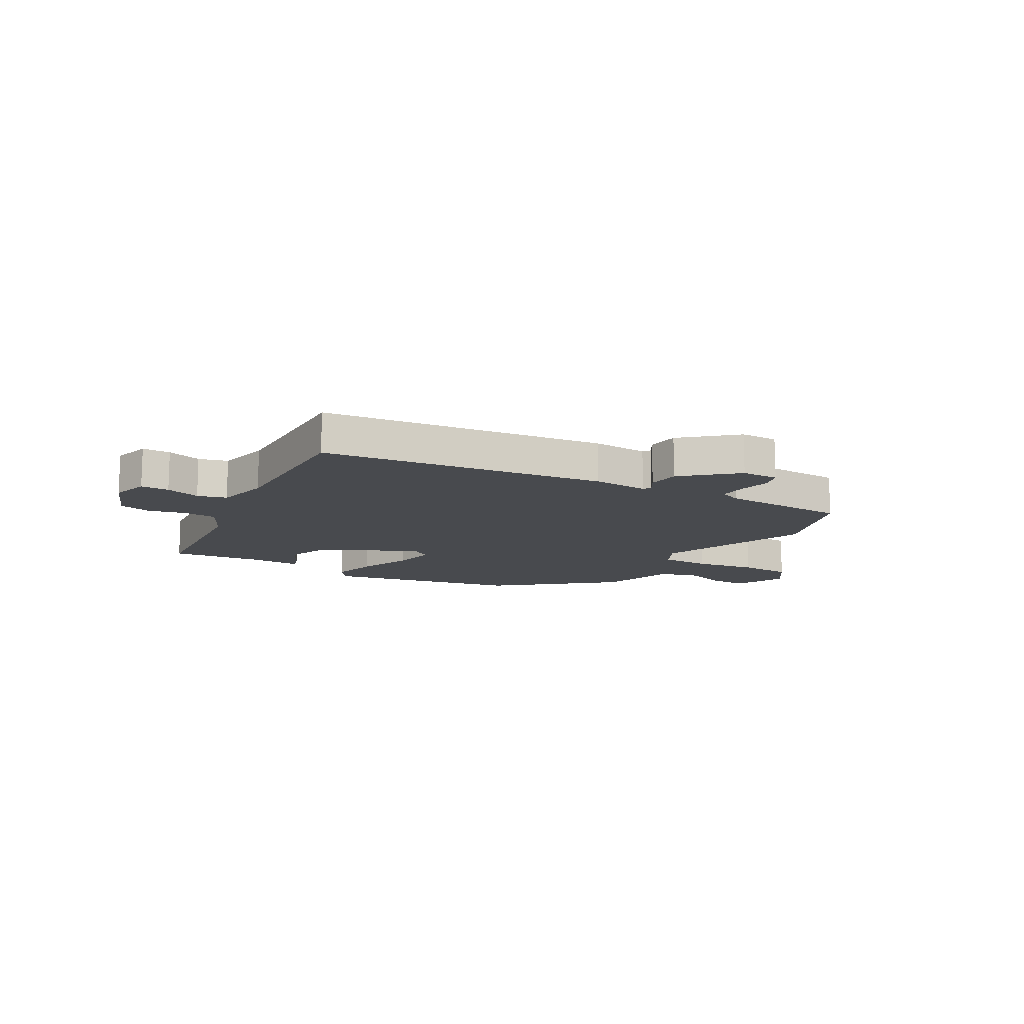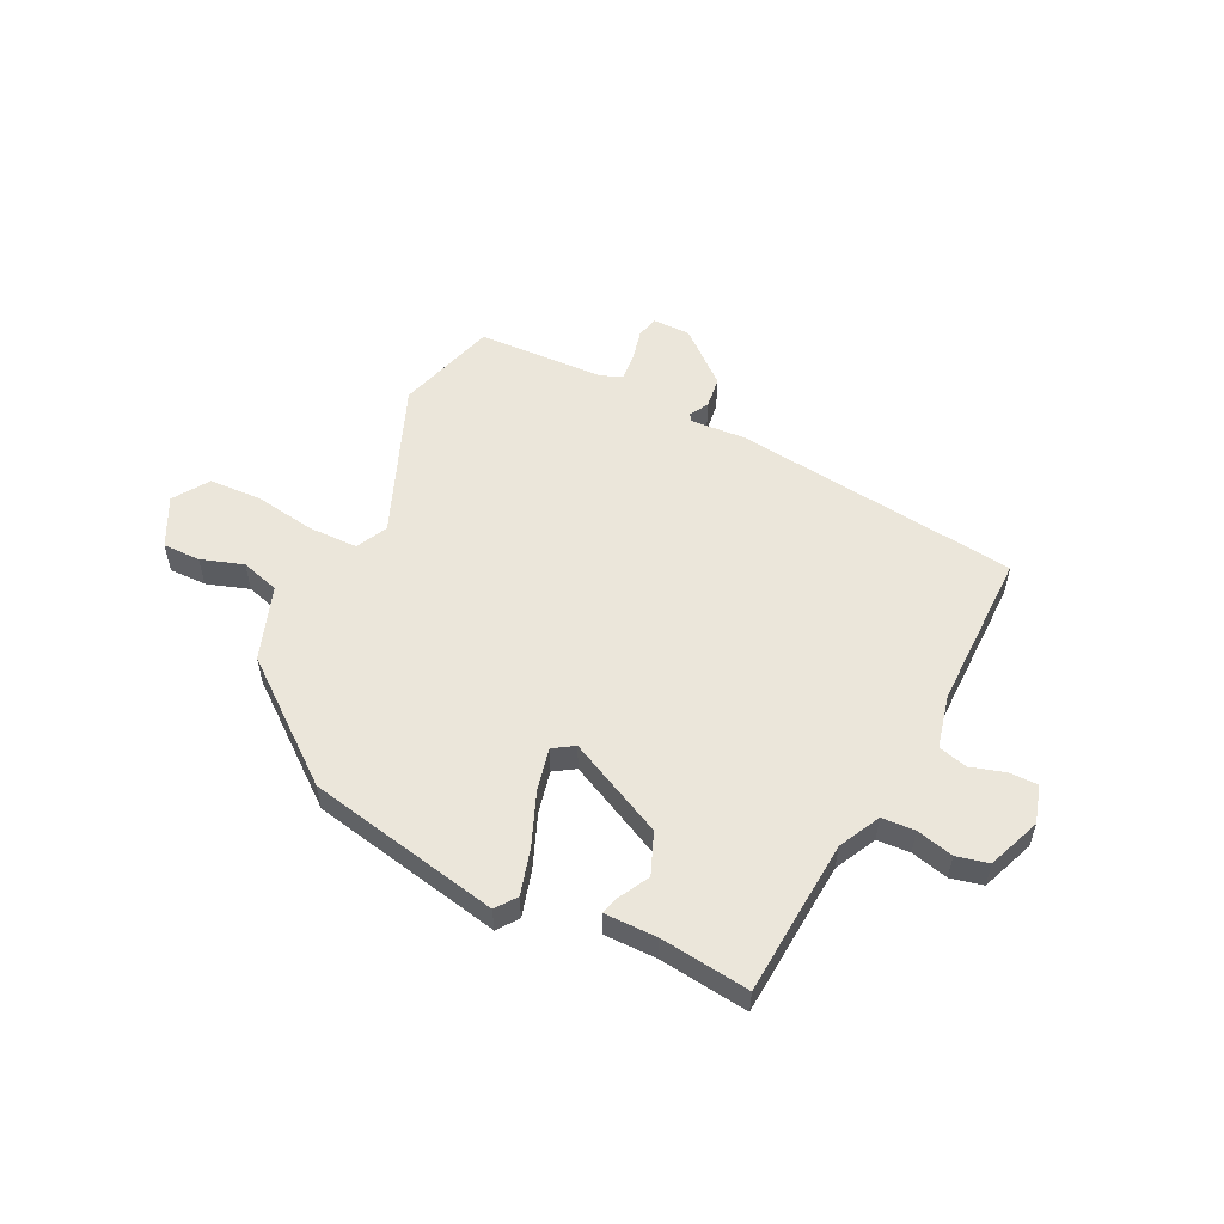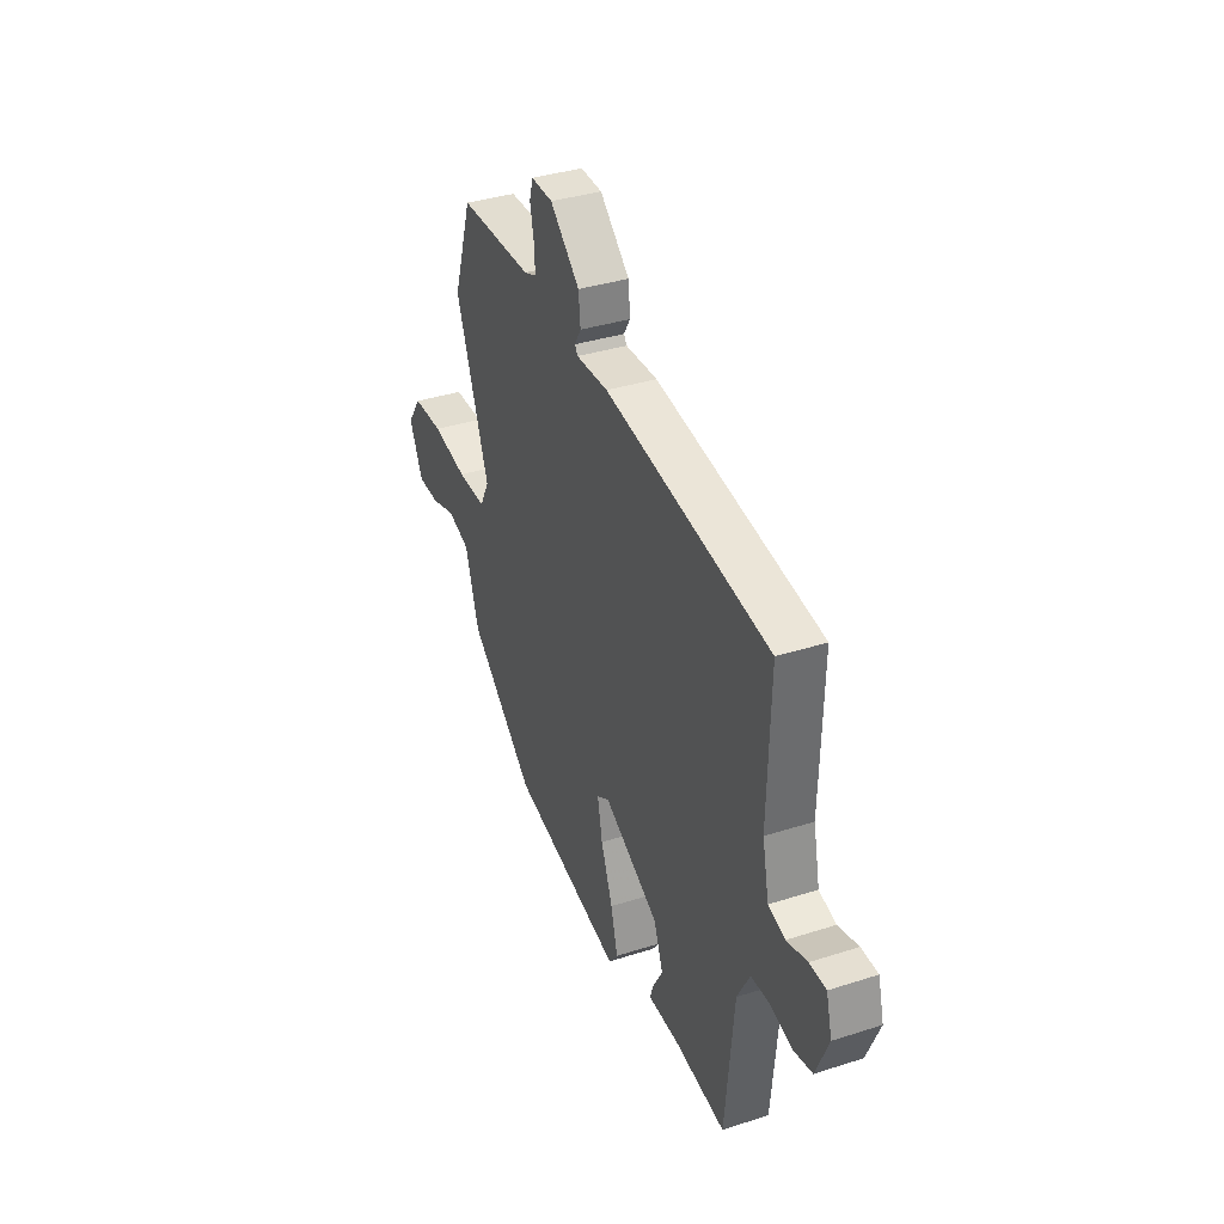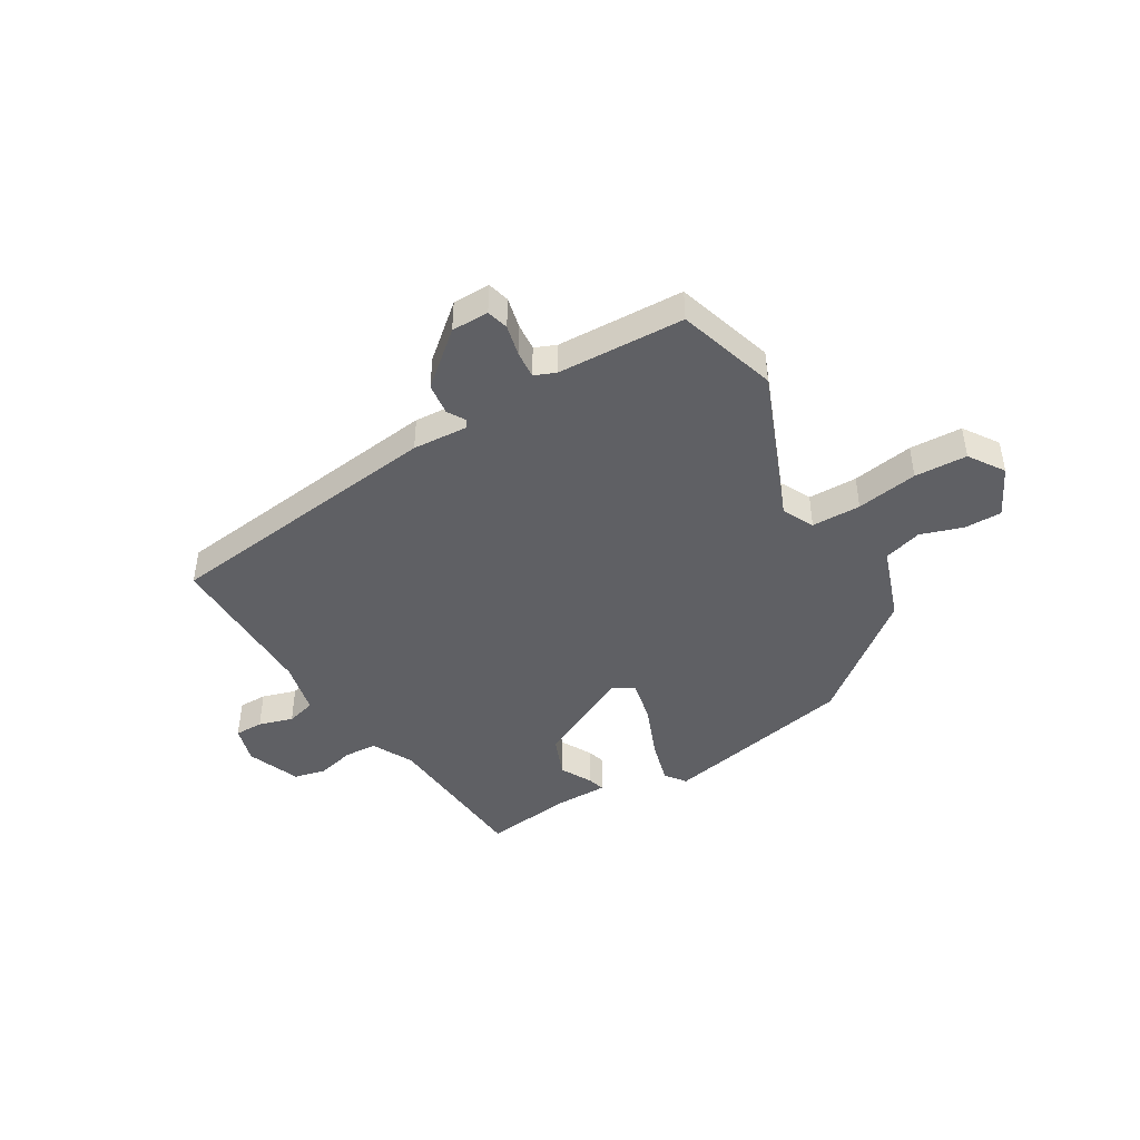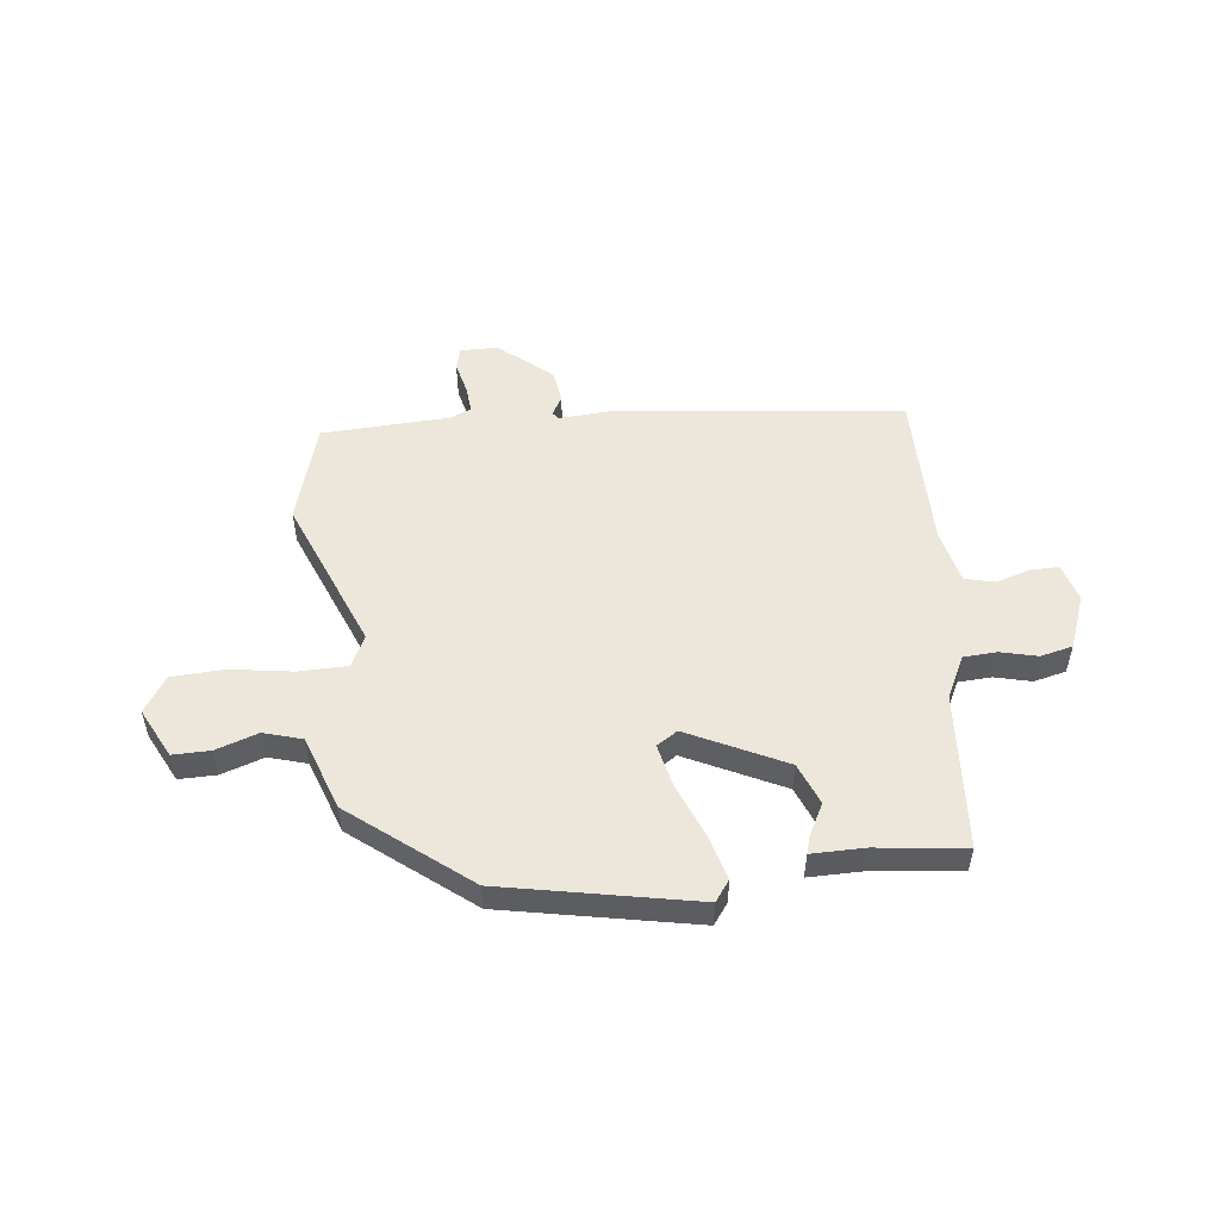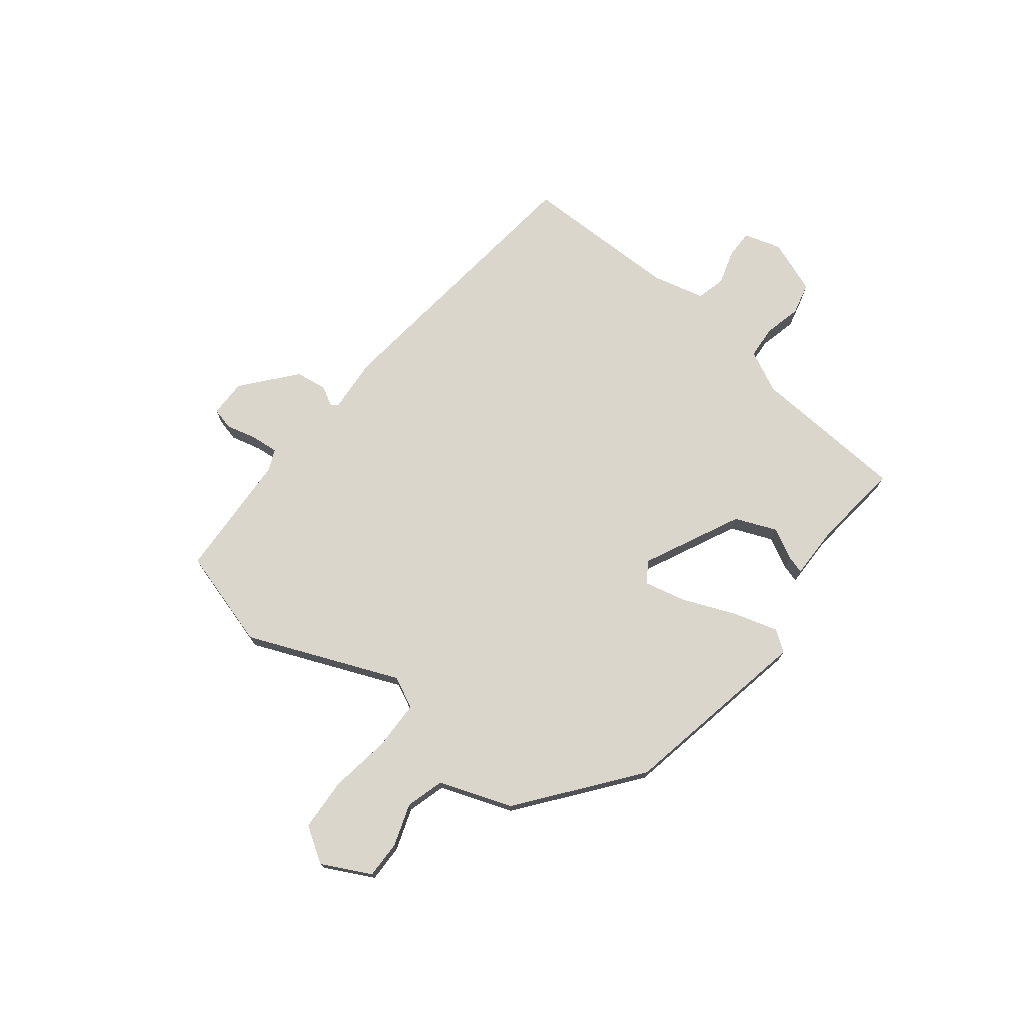
<metadata>
{"format":"obj","ext":"obj","renderer":"f3d","projection":"perspective","resolution":1024,"background":"white","views":[{"elev":-13.3,"azim":-30.9,"up":"+Y"},{"elev":54.9,"azim":-155.3,"up":"+Y"},{"elev":36.3,"azim":-112.7,"up":"+Z"},{"elev":-44.6,"azim":29.5,"up":"+Y"},{"elev":52.8,"azim":171.9,"up":"+Y"},{"elev":73.8,"azim":126.3,"up":"+Y"}]}
</metadata>
<code>
v -0.524 0.07 0.413
v -0.017 0.07 0.487
v 0.082 0.07 0.483
v 0.091 0.07 0.496
v 0.071 0.07 0.529
v 0.077 0.07 0.586
v 0.169 0.07 0.668
v 0.236 0.07 0.67
v 0.247 0.07 0.631
v 0.235 0.07 0.575
v 0.232 0.07 0.526
v 0.27 0.07 0.511
v 0.498 0.07 0.507
v 0.556 0.07 0.33
v 0.453 0.07 0.055
v 0.482 0.07 0
v 0.57 0.07 0.001
v 0.679 0.07 0.021
v 0.773 0.07 0.019
v 0.816 0.07 -0.043
v 0.774 0.07 -0.132
v 0.707 0.07 -0.133
v 0.631 0.07 -0.11
v 0.563 0.07 -0.132
v 0.52 0.07 -0.265
v 0.317 0.07 -0.434
v -0.026 0.07 -0.512
v -0.054 0.07 -0.476
v -0.033 0.07 -0.394
v 0.003 0.07 -0.298
v 0.018 0.07 -0.222
v -0.02 0.07 -0.199
v -0.191 0.07 -0.288
v -0.219 0.07 -0.363
v -0.188 0.07 -0.418
v -0.178 0.07 -0.449
v -0.272 0.07 -0.451
v -0.431 0.07 -0.474
v -0.458 0.07 -0.195
v -0.497 0.07 -0.122
v -0.556 0.07 -0.12
v -0.622 0.07 -0.138
v -0.68 0.07 -0.126
v -0.719 0.07 -0.032
v -0.701 0.07 0.036
v -0.65 0.07 0.037
v -0.588 0.07 0.02
v -0.536 0.07 0.035
v -0.516 0.07 0.131
v -0.524 0 0.413
v -0.017 0 0.487
v 0.082 0 0.483
v 0.091 0 0.496
v 0.071 0 0.529
v 0.077 0 0.586
v 0.169 0 0.668
v 0.236 0 0.67
v 0.247 0 0.631
v 0.235 0 0.575
v 0.232 0 0.526
v 0.27 0 0.511
v 0.498 0 0.507
v 0.556 0 0.33
v 0.453 0 0.055
v 0.482 0 0
v 0.57 0 0.001
v 0.679 0 0.021
v 0.773 0 0.019
v 0.816 0 -0.043
v 0.774 0 -0.132
v 0.707 0 -0.133
v 0.631 0 -0.11
v 0.563 0 -0.132
v 0.52 0 -0.265
v 0.317 0 -0.434
v -0.026 0 -0.512
v -0.054 0 -0.476
v -0.033 0 -0.394
v 0.003 0 -0.298
v 0.018 0 -0.222
v -0.02 0 -0.199
v -0.191 0 -0.288
v -0.219 0 -0.363
v -0.188 0 -0.418
v -0.178 0 -0.449
v -0.272 0 -0.451
v -0.431 0 -0.474
v -0.458 0 -0.195
v -0.497 0 -0.122
v -0.556 0 -0.12
v -0.622 0 -0.138
v -0.68 0 -0.126
v -0.719 0 -0.032
v -0.701 0 0.036
v -0.65 0 0.037
v -0.588 0 0.02
v -0.536 0 0.035
v -0.516 0 0.131
f 44 45 46 47
f 44 47 48
f 41 42 43 44
f 40 41 44 48
f 39 40 48 49
f 37 38 39
f 34 35 36 37
f 33 34 37 39
f 32 33 39 49
f 27 28 29 30
f 27 30 31
f 24 25 26 27
f 24 27 31
f 23 24 31 32
f 21 22 23
f 20 21 23
f 17 18 19 20
f 16 17 20 23
f 12 13 14 15
f 11 12 15
f 7 8 9 10
f 7 10 11
f 4 5 6 7
f 4 7 11
f 3 4 11 15
f 16 23 32 49
f 3 15 16 49
f 1 2 3 49
f 96 95 94 93
f 97 96 93
f 93 92 91 90
f 97 93 90 89
f 98 97 89 88
f 88 87 86
f 86 85 84 83
f 88 86 83 82
f 98 88 82 81
f 79 78 77 76
f 80 79 76
f 76 75 74 73
f 80 76 73
f 81 80 73 72
f 72 71 70
f 72 70 69
f 69 68 67 66
f 72 69 66 65
f 64 63 62 61
f 64 61 60
f 59 58 57 56
f 60 59 56
f 56 55 54 53
f 60 56 53
f 64 60 53 52
f 98 81 72 65
f 98 65 64 52
f 98 52 51 50
f 1 50 51 2
f 2 51 52 3
f 3 52 53 4
f 4 53 54 5
f 5 54 55 6
f 6 55 56 7
f 7 56 57 8
f 8 57 58 9
f 9 58 59 10
f 10 59 60 11
f 11 60 61 12
f 12 61 62 13
f 13 62 63 14
f 14 63 64 15
f 15 64 65 16
f 16 65 66 17
f 17 66 67 18
f 18 67 68 19
f 19 68 69 20
f 20 69 70 21
f 21 70 71 22
f 22 71 72 23
f 23 72 73 24
f 24 73 74 25
f 25 74 75 26
f 26 75 76 27
f 27 76 77 28
f 28 77 78 29
f 29 78 79 30
f 30 79 80 31
f 31 80 81 32
f 32 81 82 33
f 33 82 83 34
f 34 83 84 35
f 35 84 85 36
f 36 85 86 37
f 37 86 87 38
f 38 87 88 39
f 39 88 89 40
f 40 89 90 41
f 41 90 91 42
f 42 91 92 43
f 43 92 93 44
f 44 93 94 45
f 45 94 95 46
f 46 95 96 47
f 47 96 97 48
f 48 97 98 49
f 49 98 50 1

</code>
